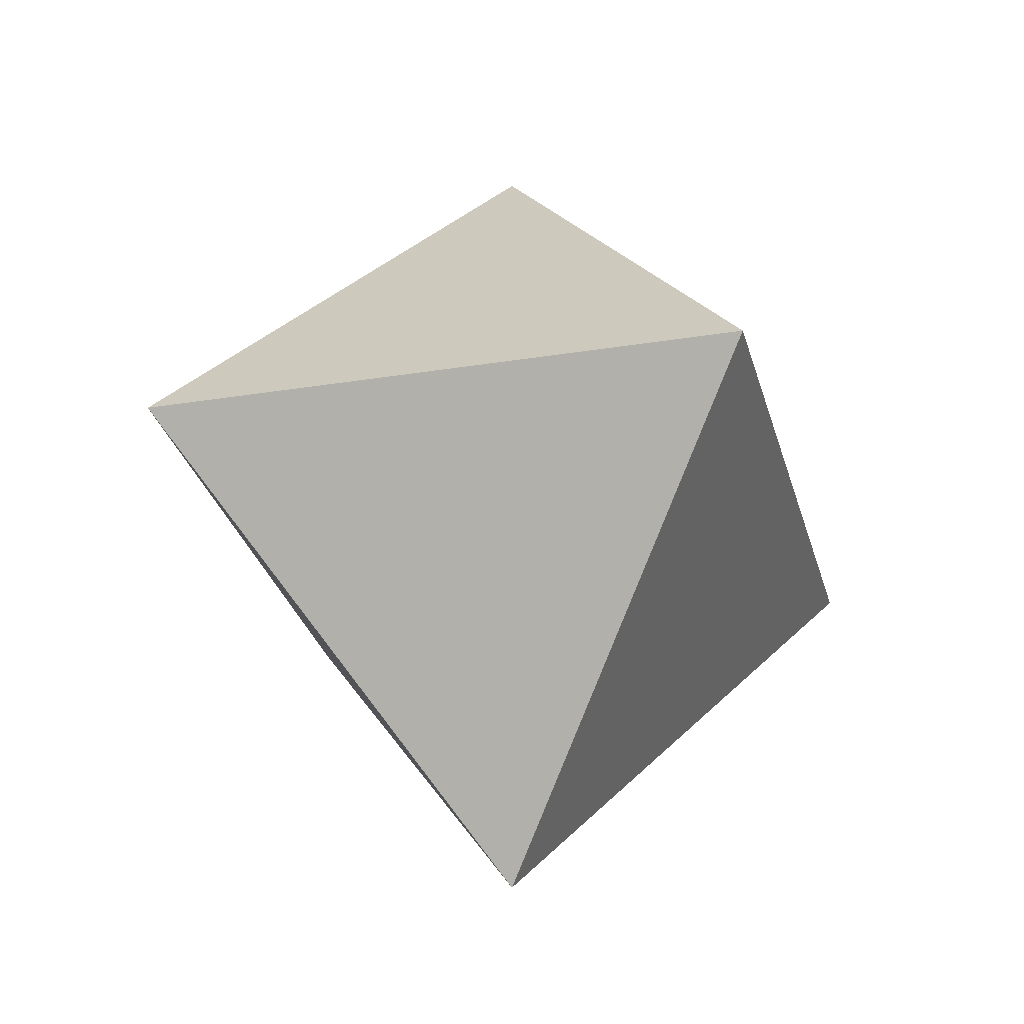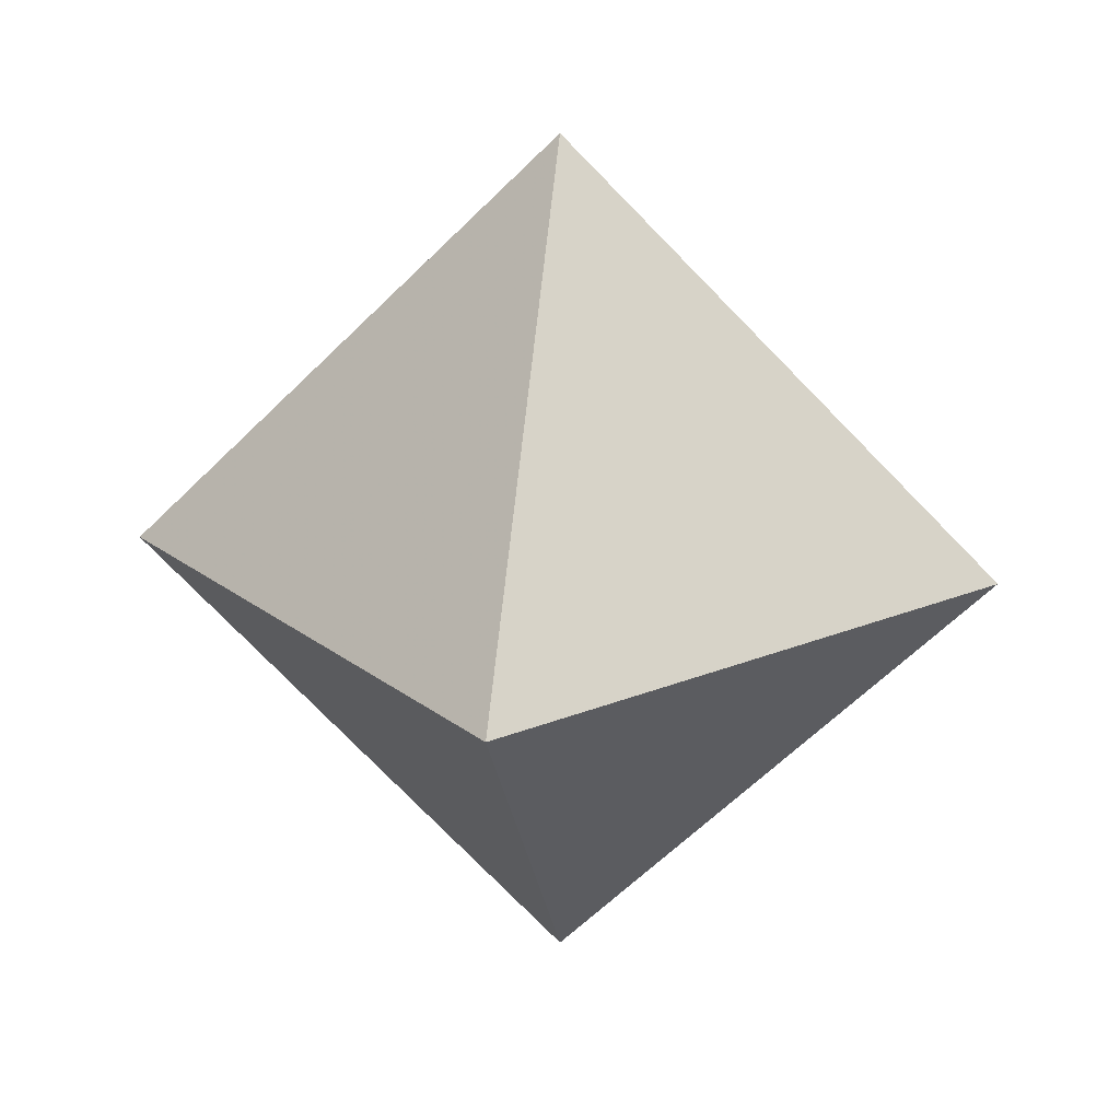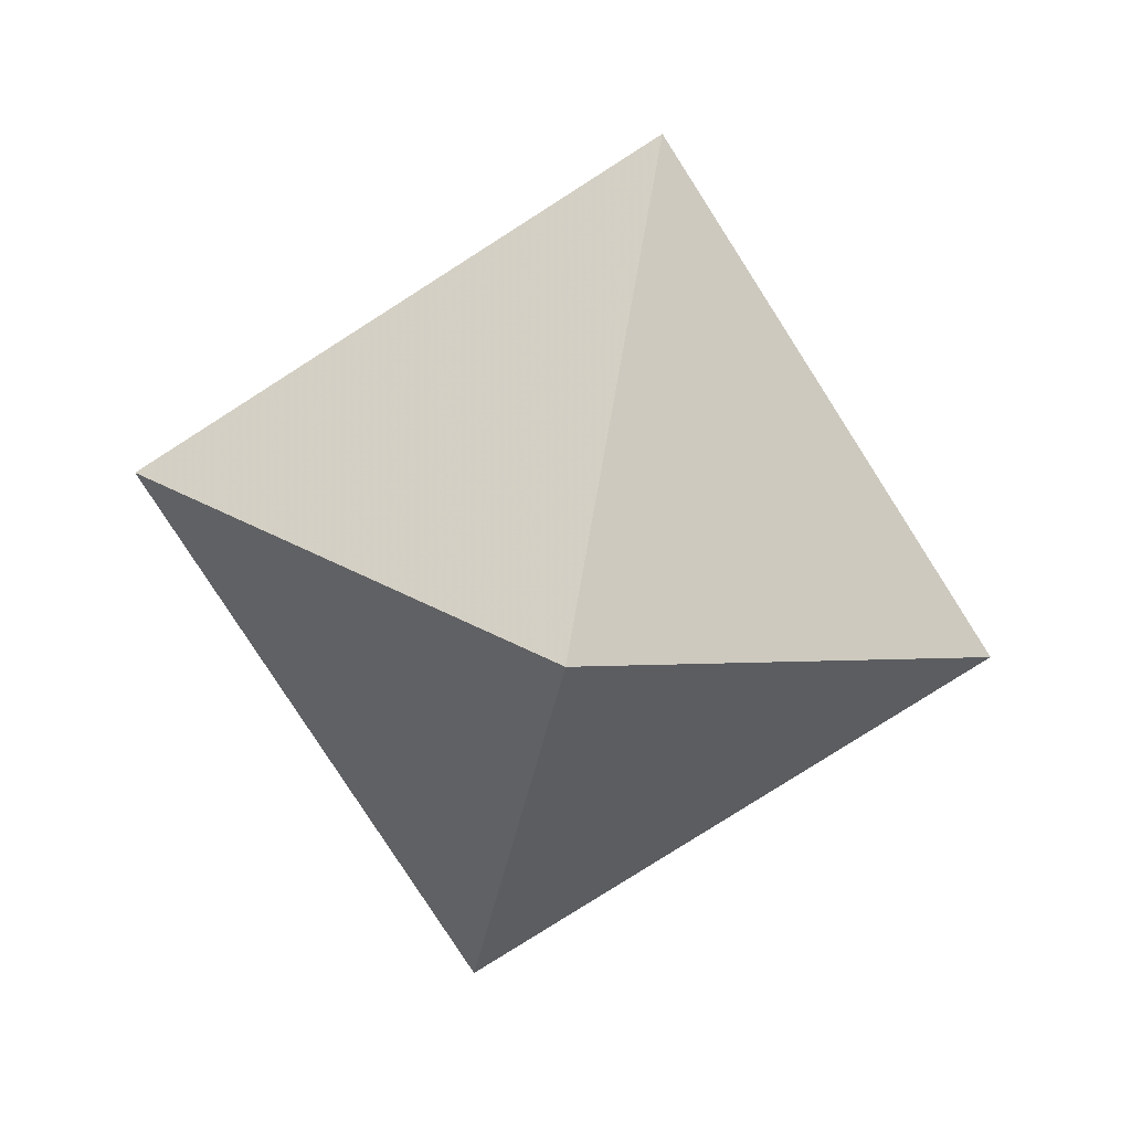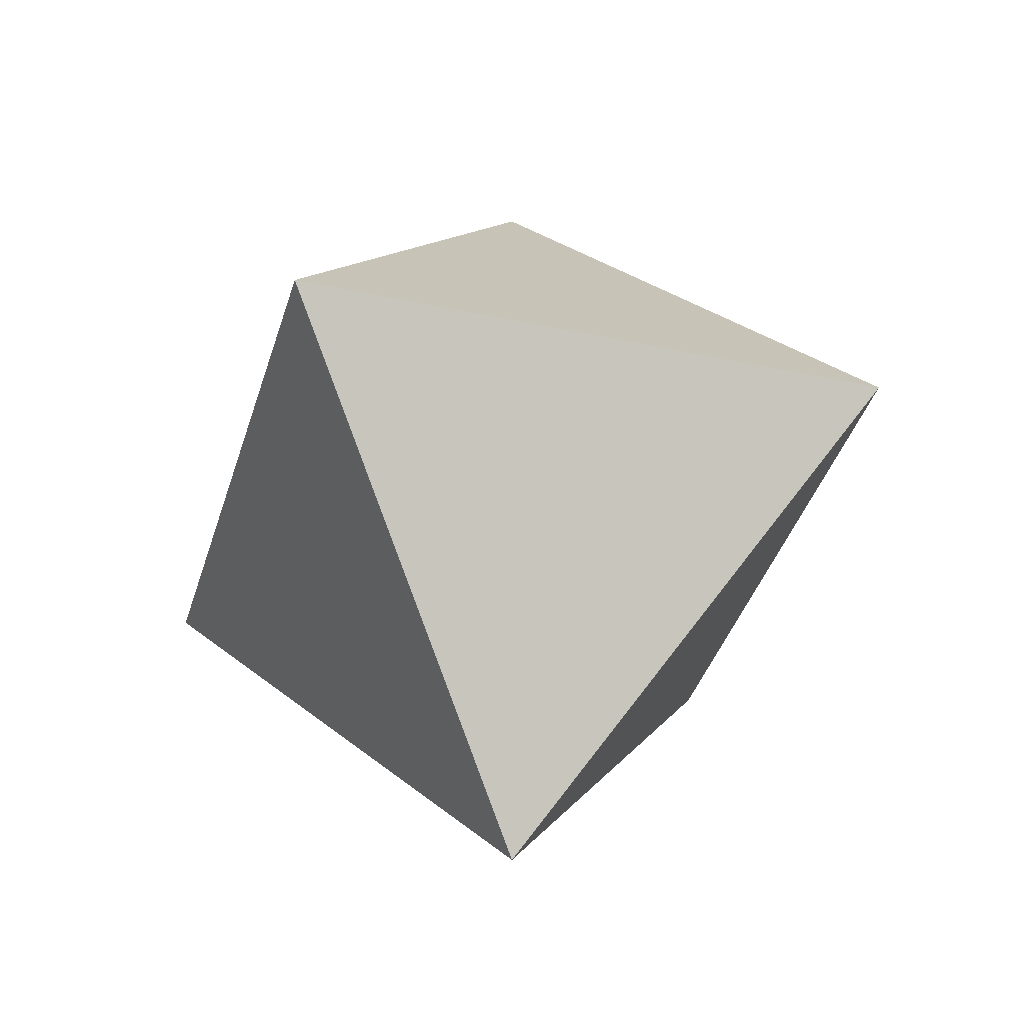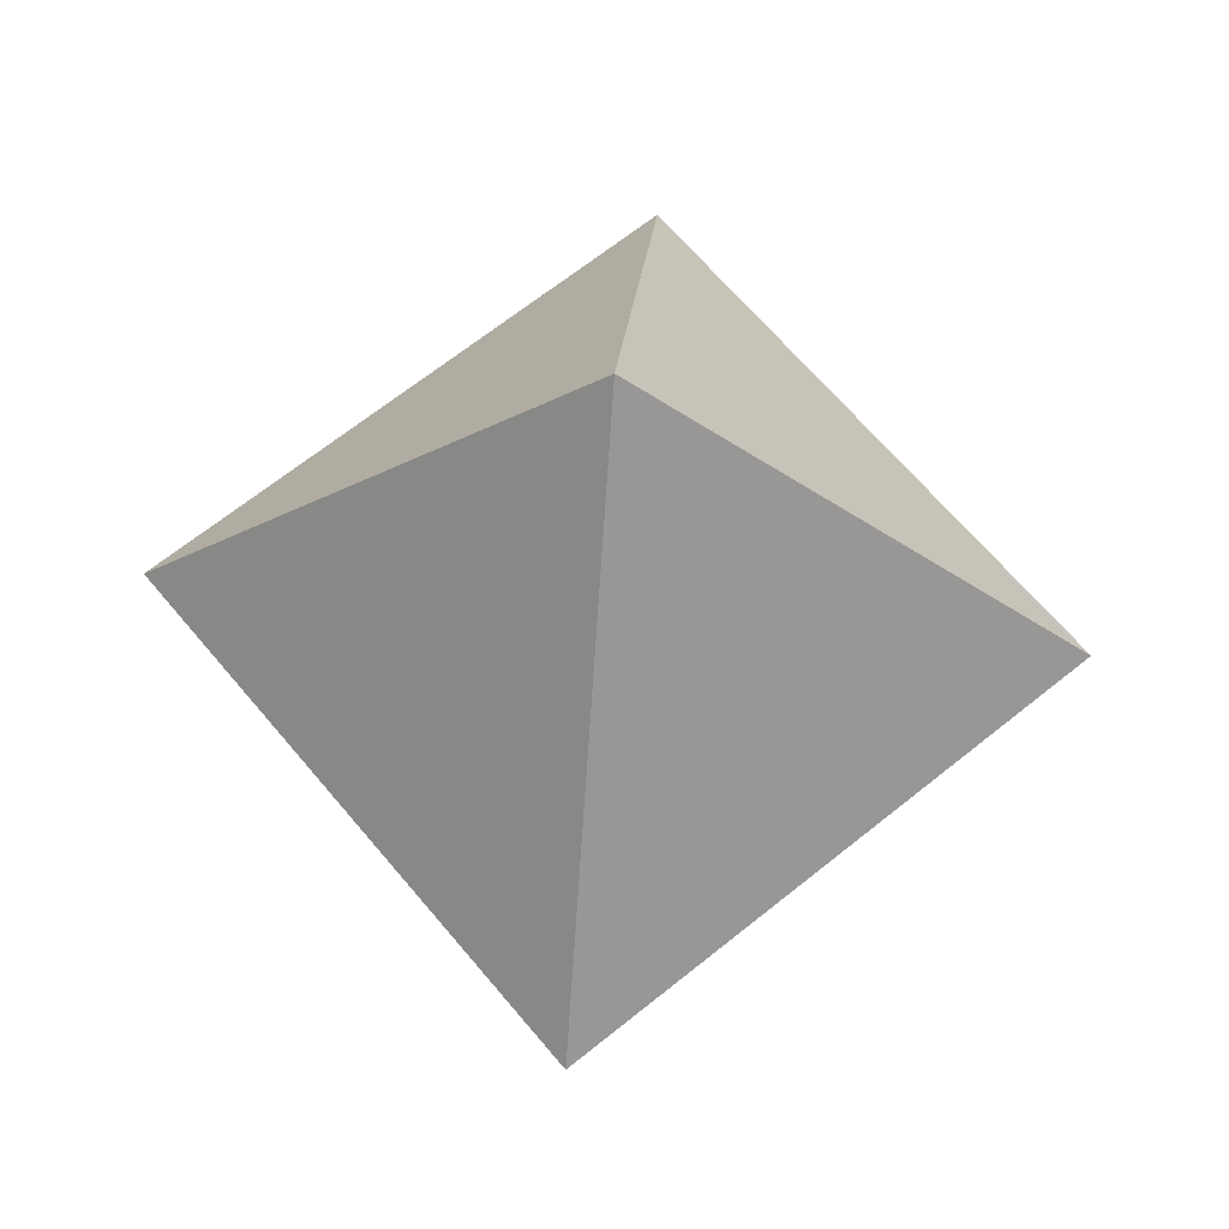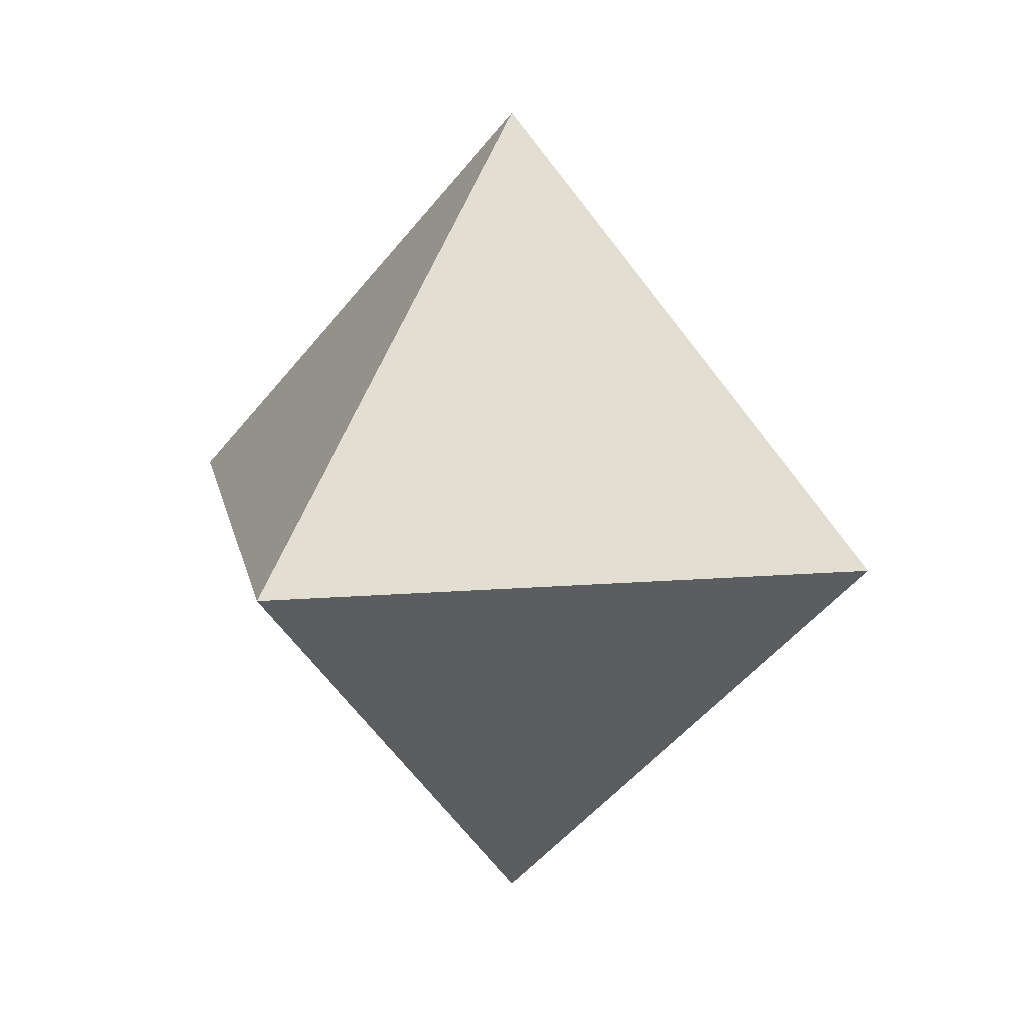
<metadata>
{"format":"obj","ext":"obj","renderer":"f3d","projection":"perspective","resolution":1024,"background":"white","views":[{"elev":-28.3,"azim":148.9,"up":"+Y"},{"elev":21.5,"azim":-171.5,"up":"+Z"},{"elev":-78.6,"azim":-12.4,"up":"+Z"},{"elev":-37.0,"azim":29.4,"up":"+Y"},{"elev":64.0,"azim":95.5,"up":"+Y"},{"elev":13.9,"azim":124.5,"up":"+Y"}]}
</metadata>
<code>
v -1 0 0
v 0 1 0
v 1 0 0
v 0 -1 0
v 0 0 -1
v 0 0 1
f 1 4 6
f 2 1 6
f 3 2 6
f 4 3 6
f 1 2 5
f 2 3 5
f 3 4 5
f 4 1 5

</code>
